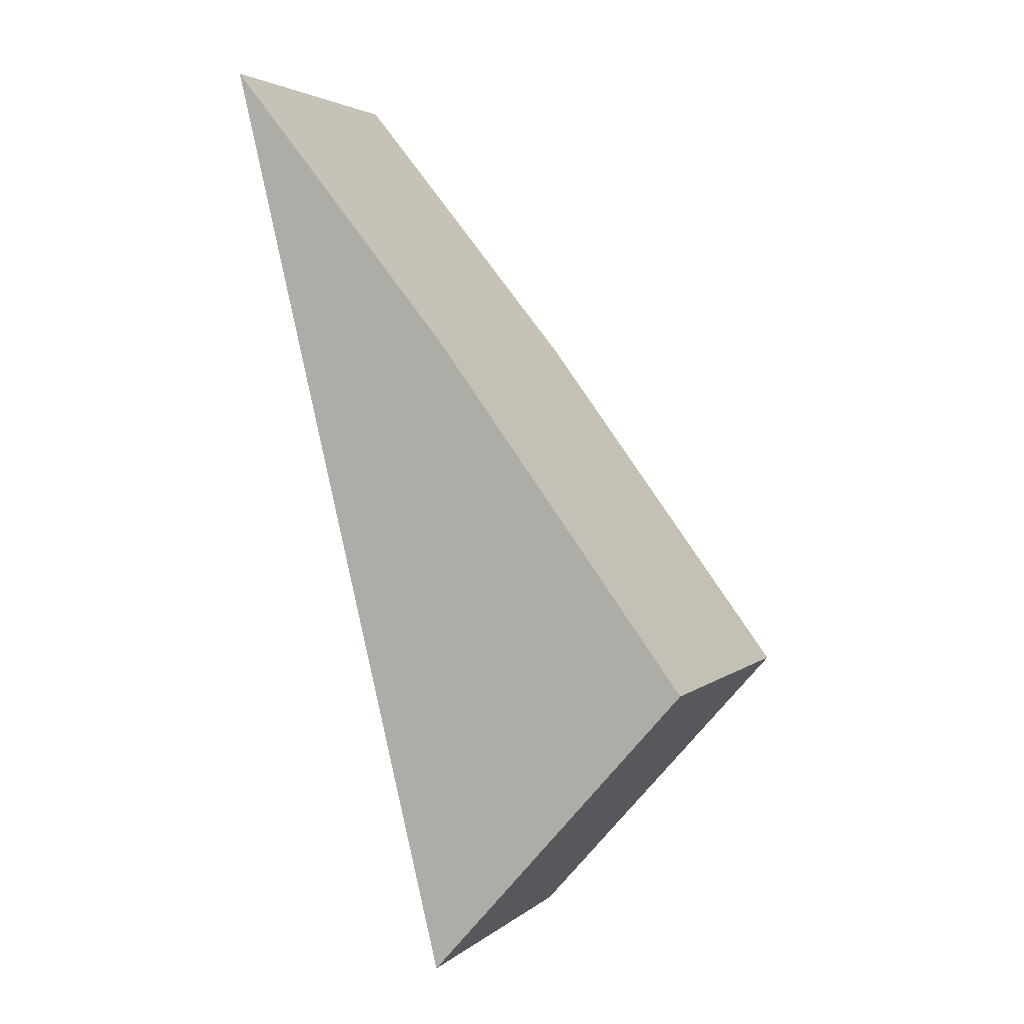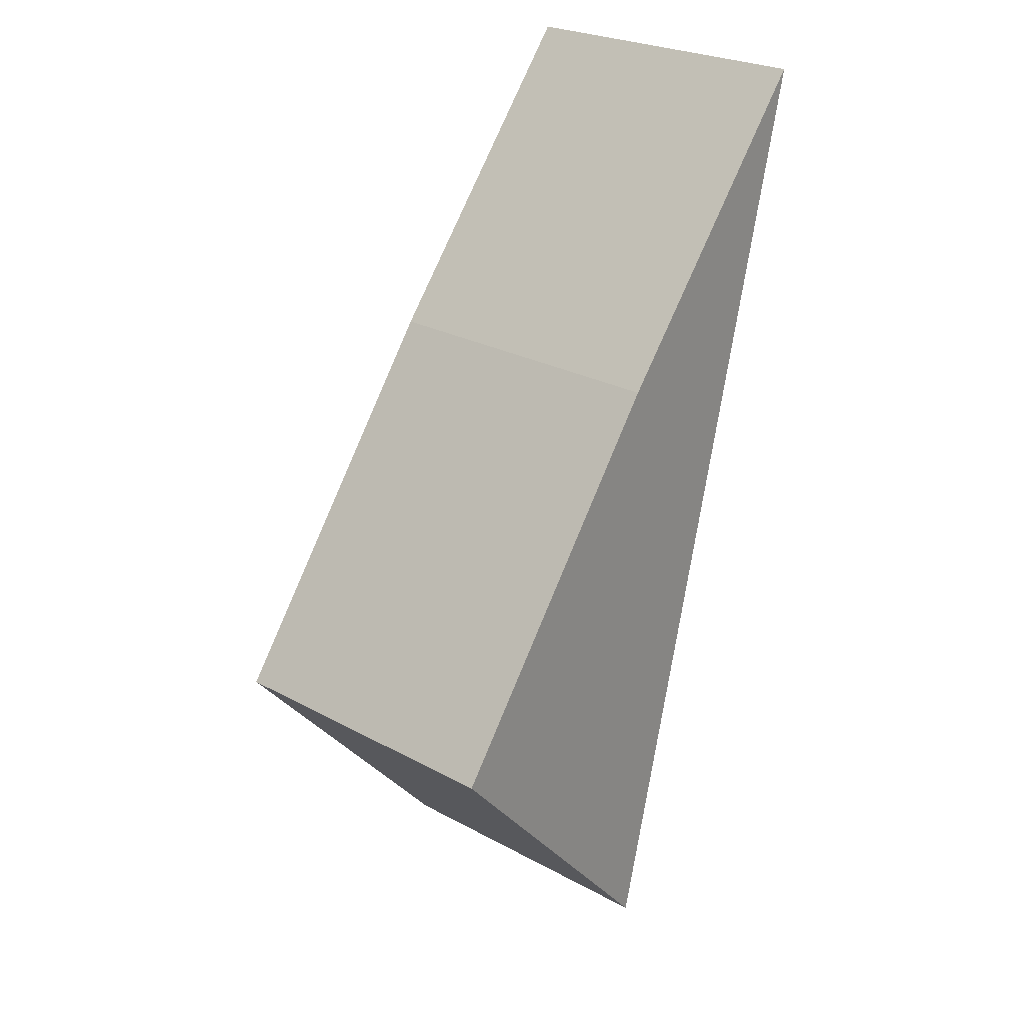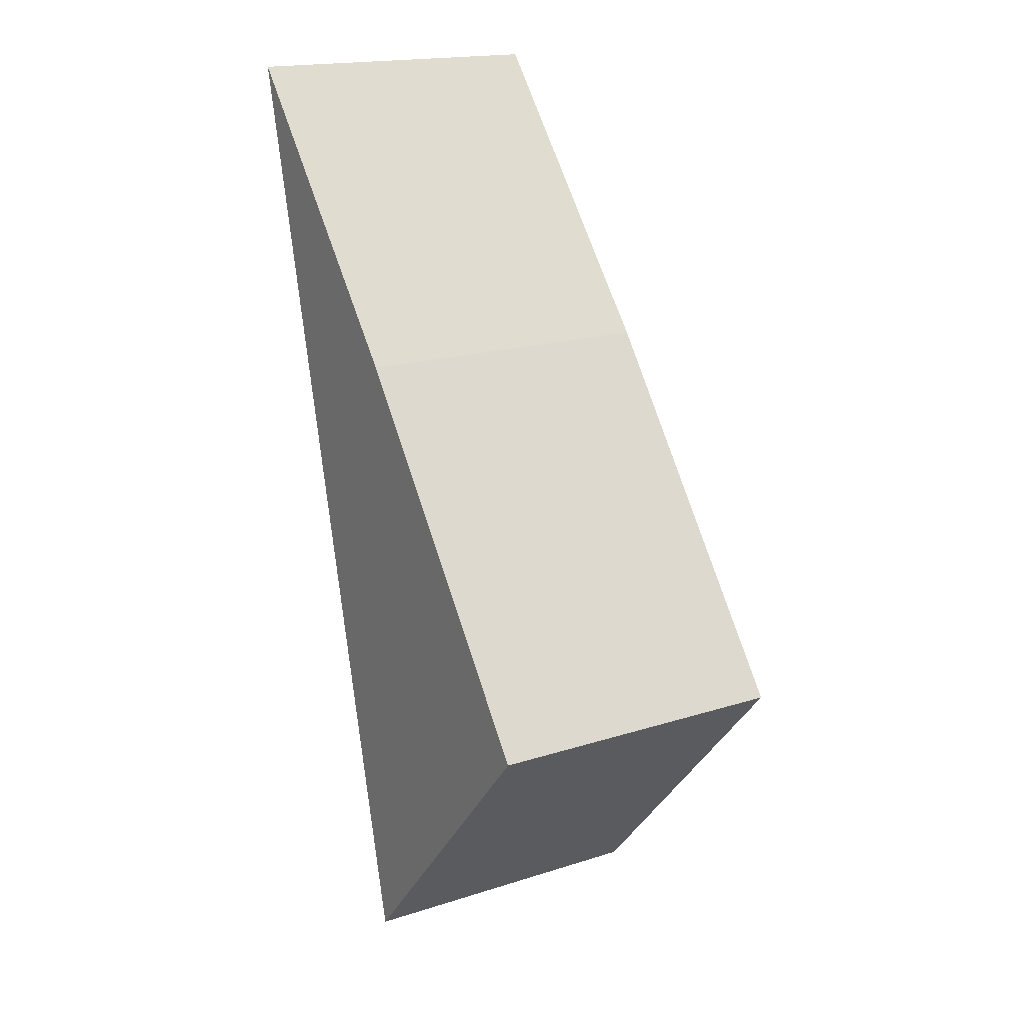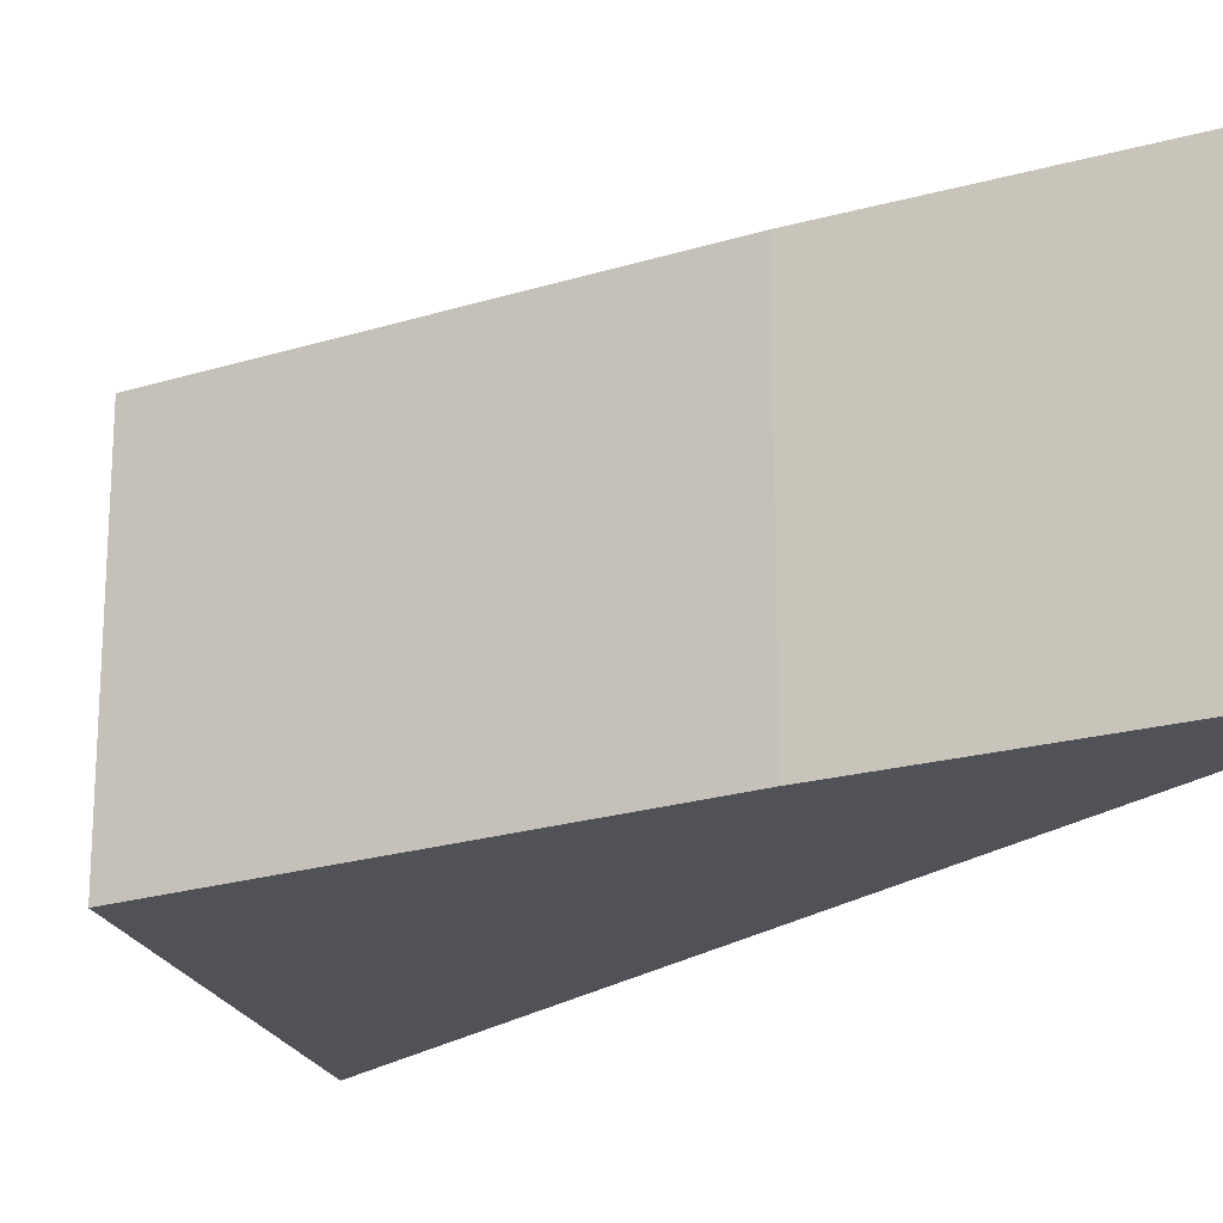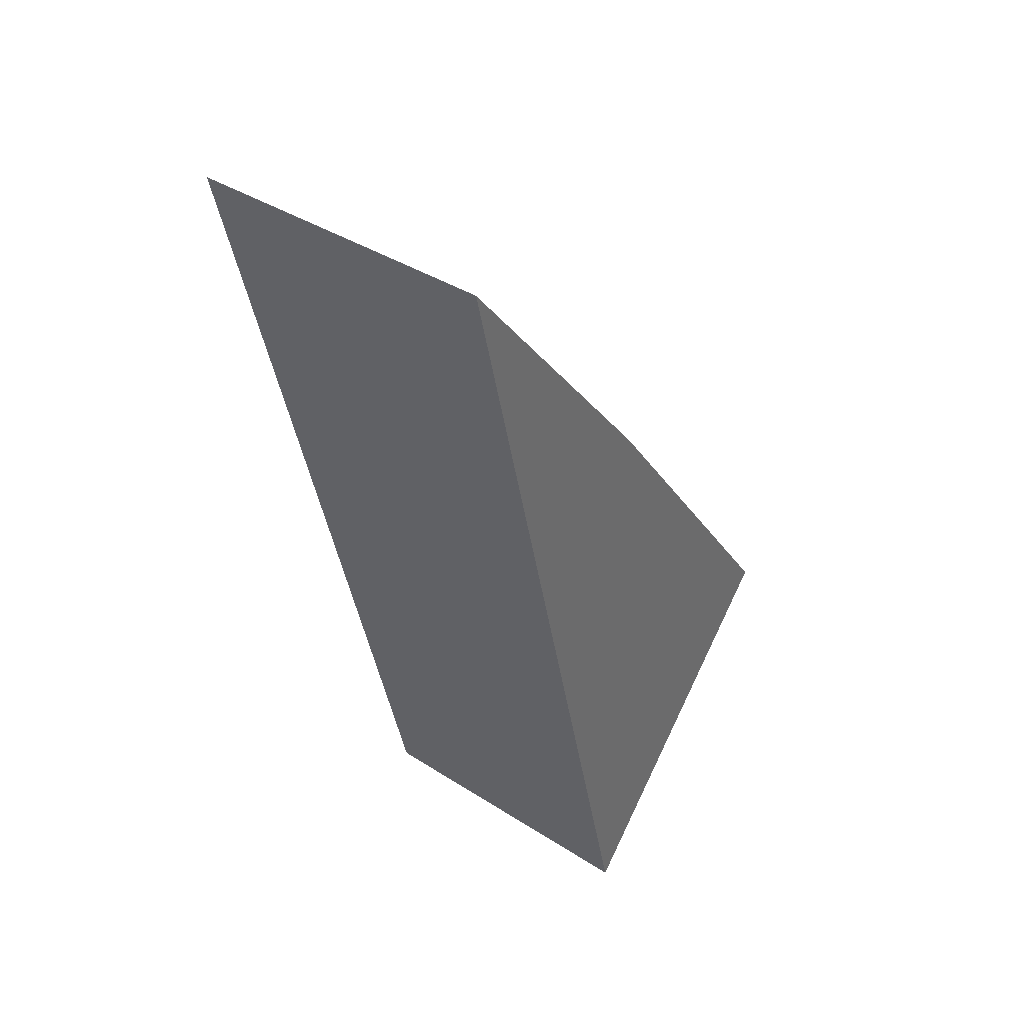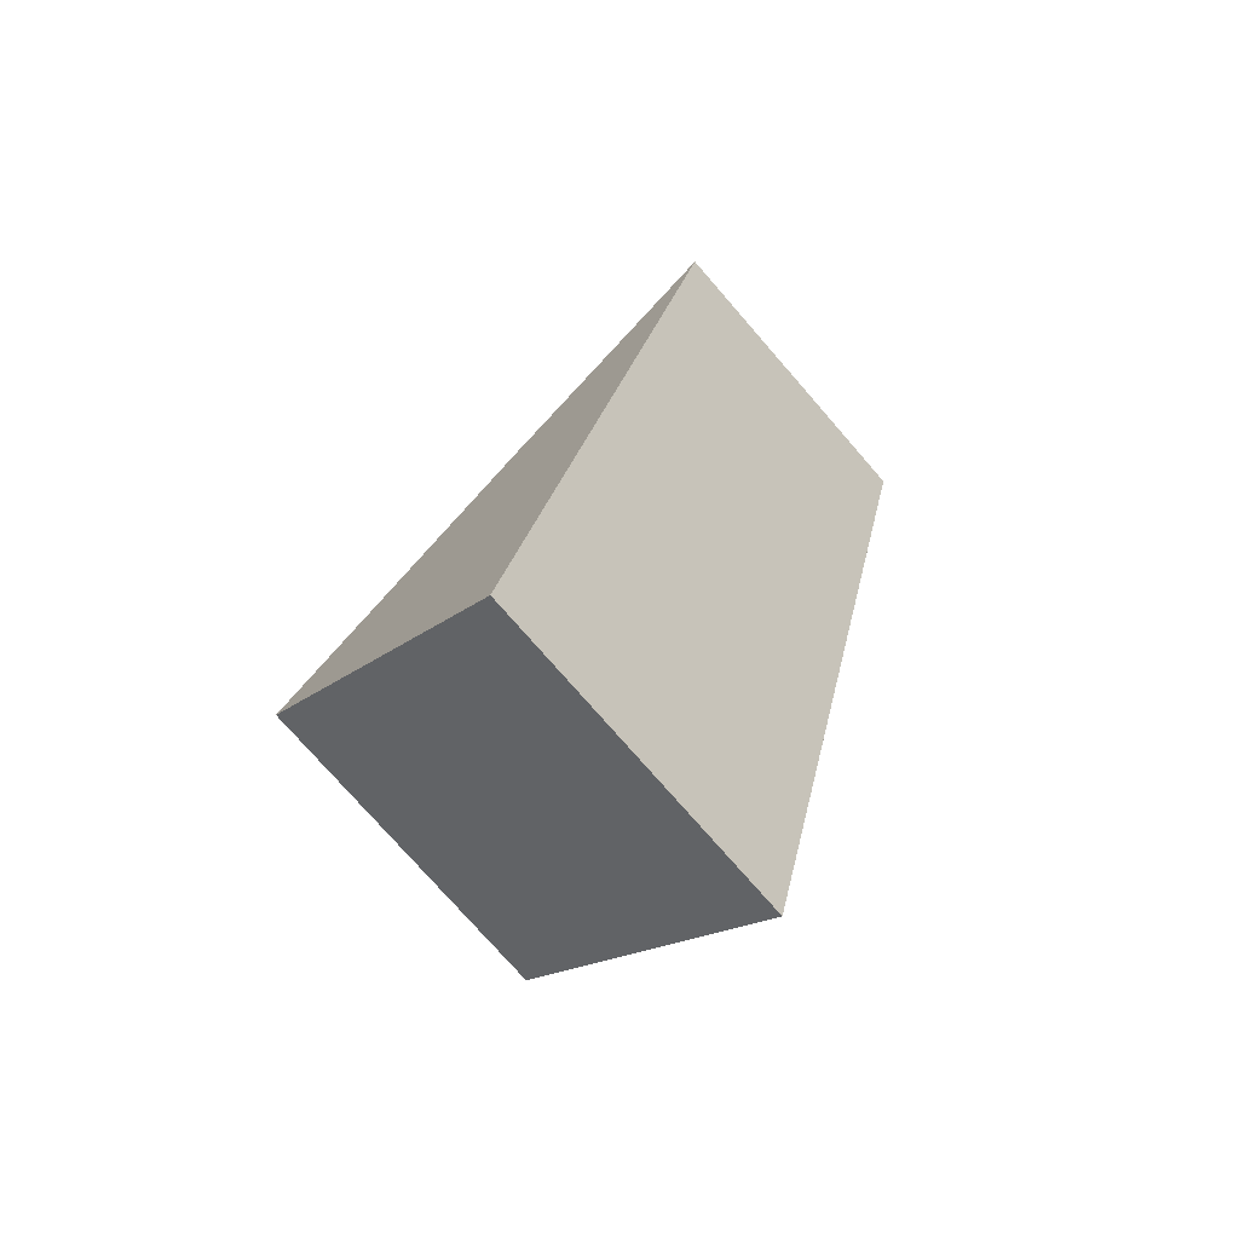
<metadata>
{"format":"obj","ext":"obj","renderer":"f3d","projection":"perspective","resolution":1024,"background":"white","views":[{"elev":3.2,"azim":22.9,"up":"+Y"},{"elev":25.9,"azim":130.8,"up":"+Y"},{"elev":17.8,"azim":57.9,"up":"+Y"},{"elev":-21.6,"azim":155.5,"up":"+Z"},{"elev":39.1,"azim":-51.3,"up":"+Y"},{"elev":-76.3,"azim":-138.9,"up":"+Y"}]}
</metadata>
<code>
g Part 10
v -0.01181 -0.0233 0.01
v -0.01181 -0.0233 0
v -0.003485 -0.01384 0
v -0.003485 -0.01384 0.01
v -0.0116 -0.00288 0
v -0.0116 -0.00288 0.01
v -0.01898 0.006174 0
v -0.01898 0.006174 0.01
o mesh0
f 1 2 3
f 3 4 1
o mesh1
f 4 3 5
f 5 6 4
o mesh2
f 6 5 7
f 7 8 6
o mesh3
f 8 7 2
f 2 1 8
o mesh4
f 1 4 6
f 6 8 1
o mesh5
f 2 7 5
f 5 3 2

</code>
